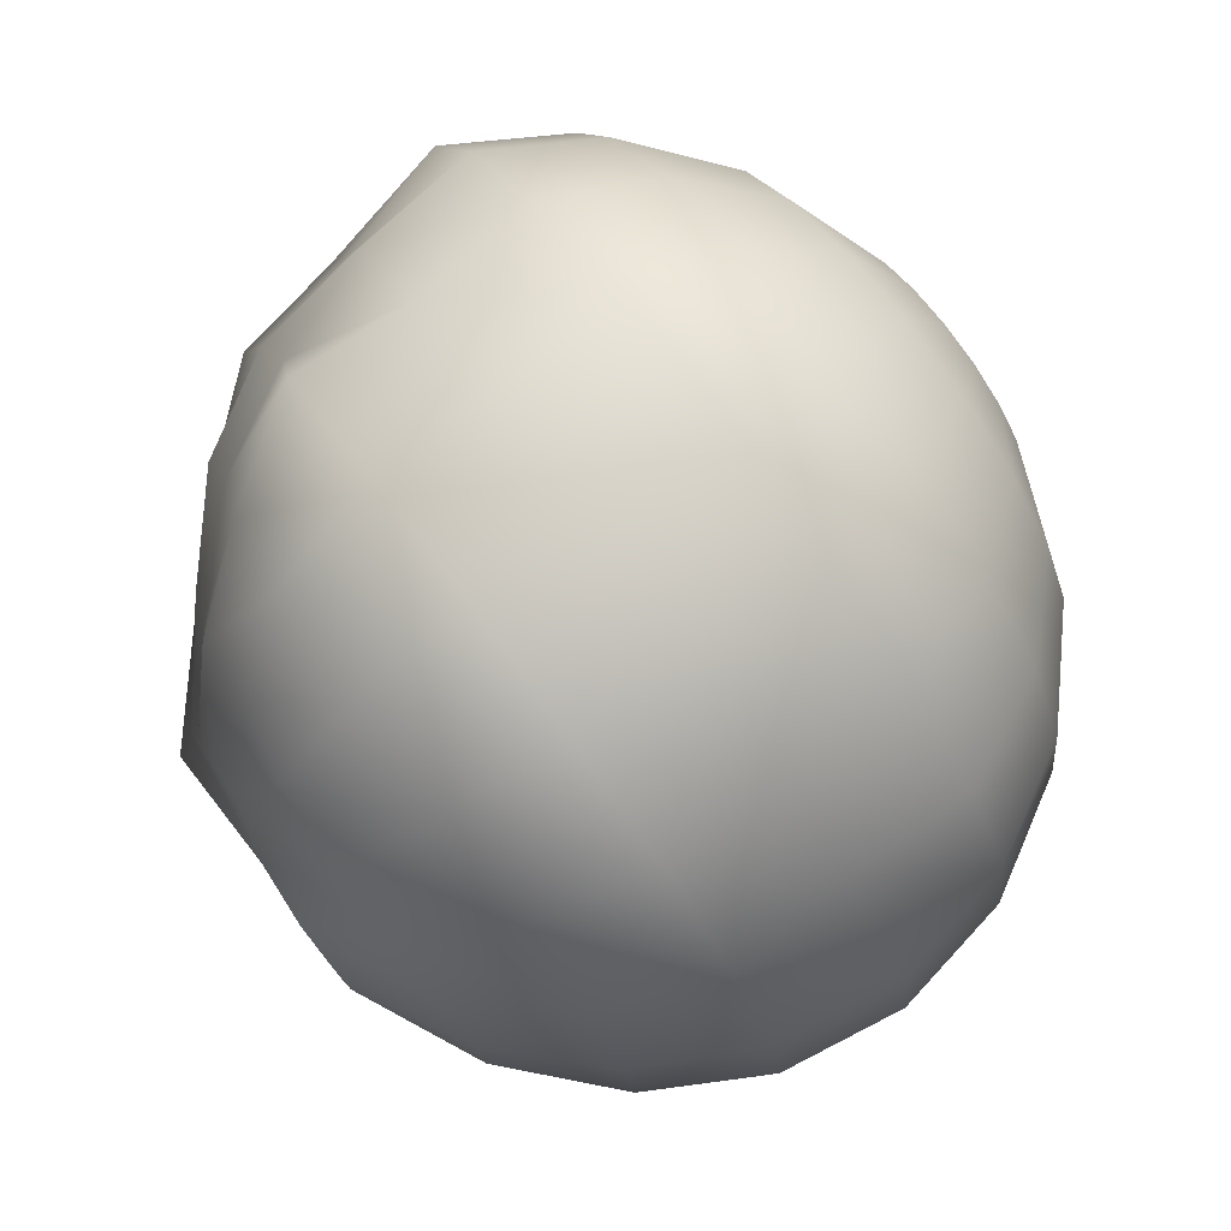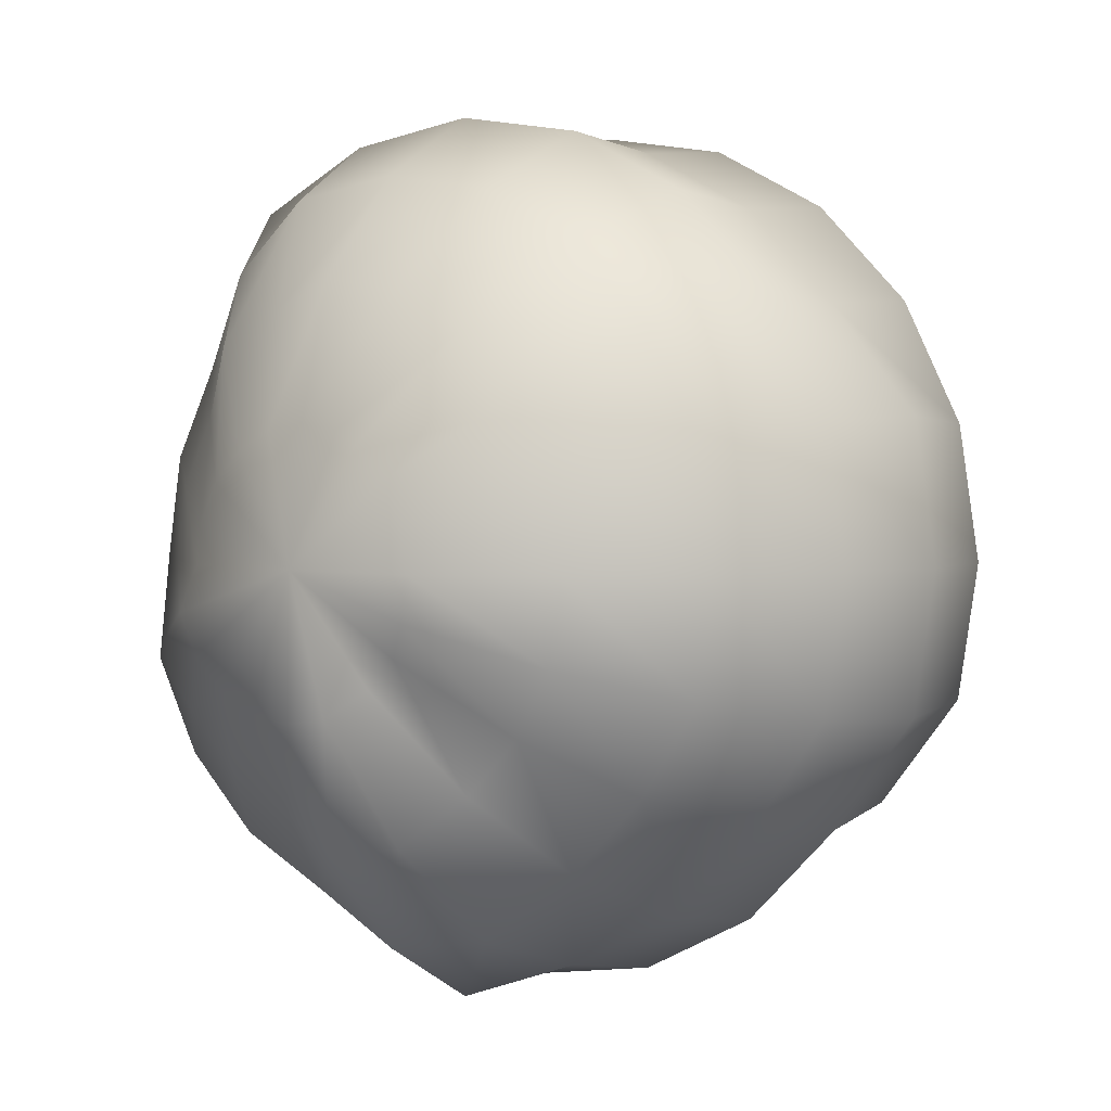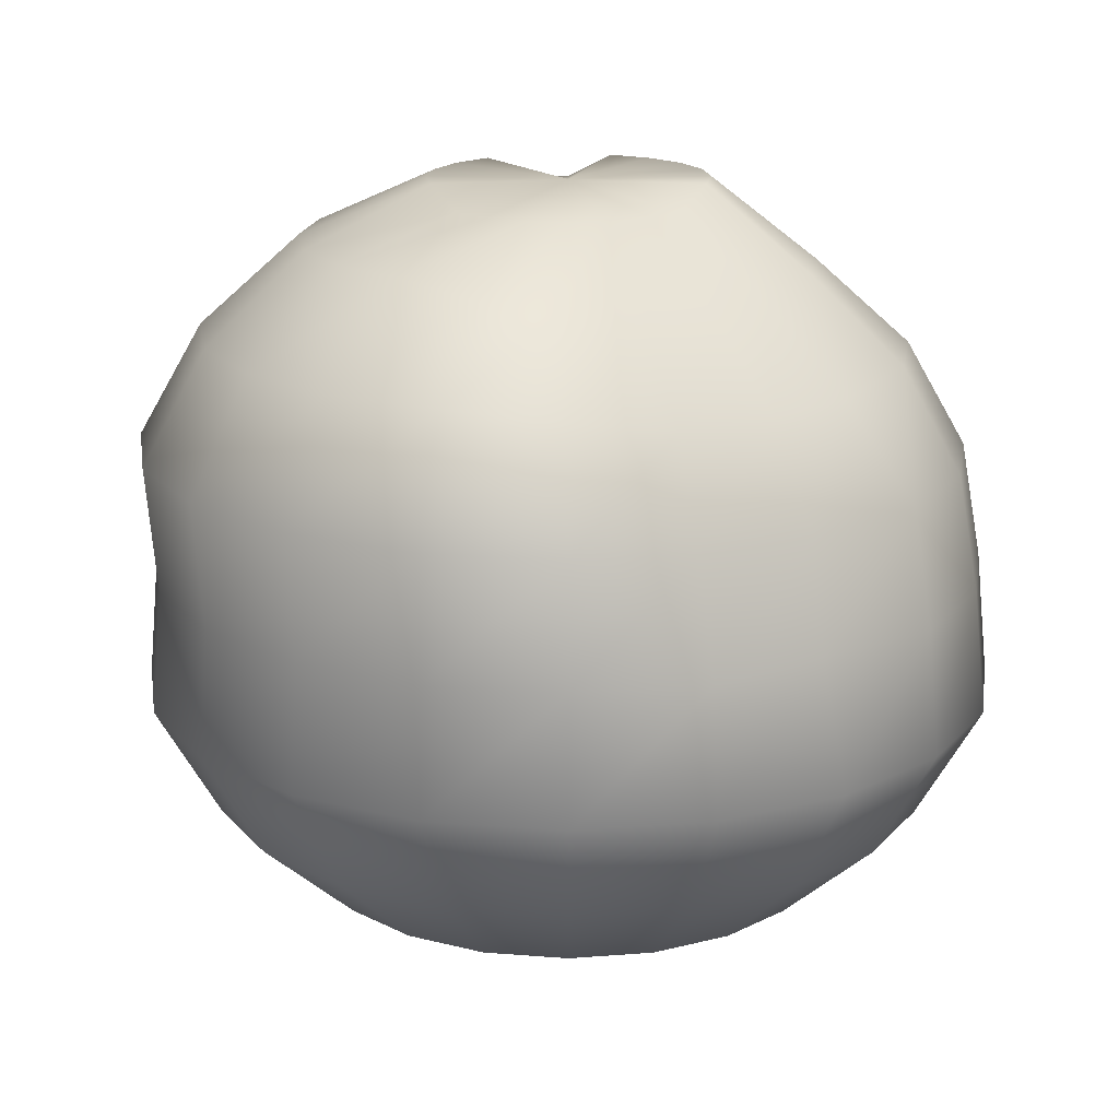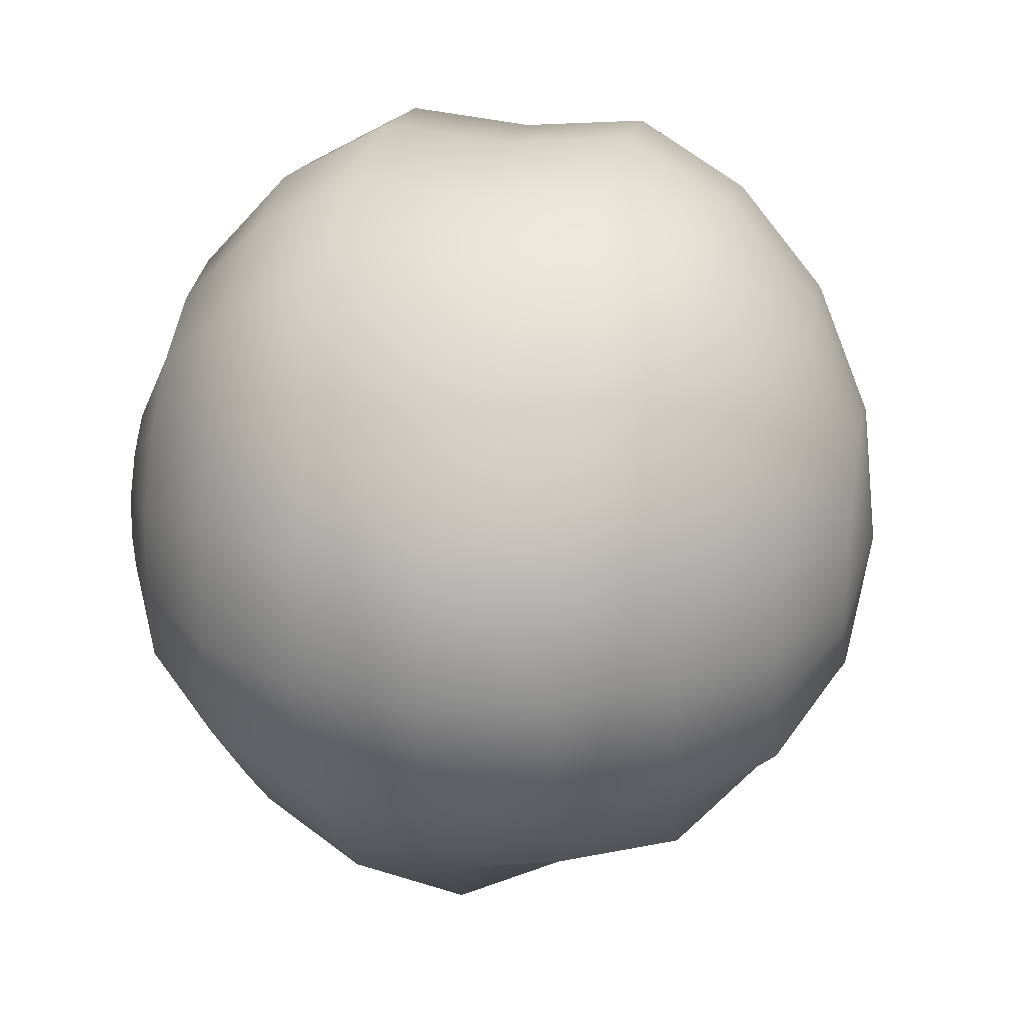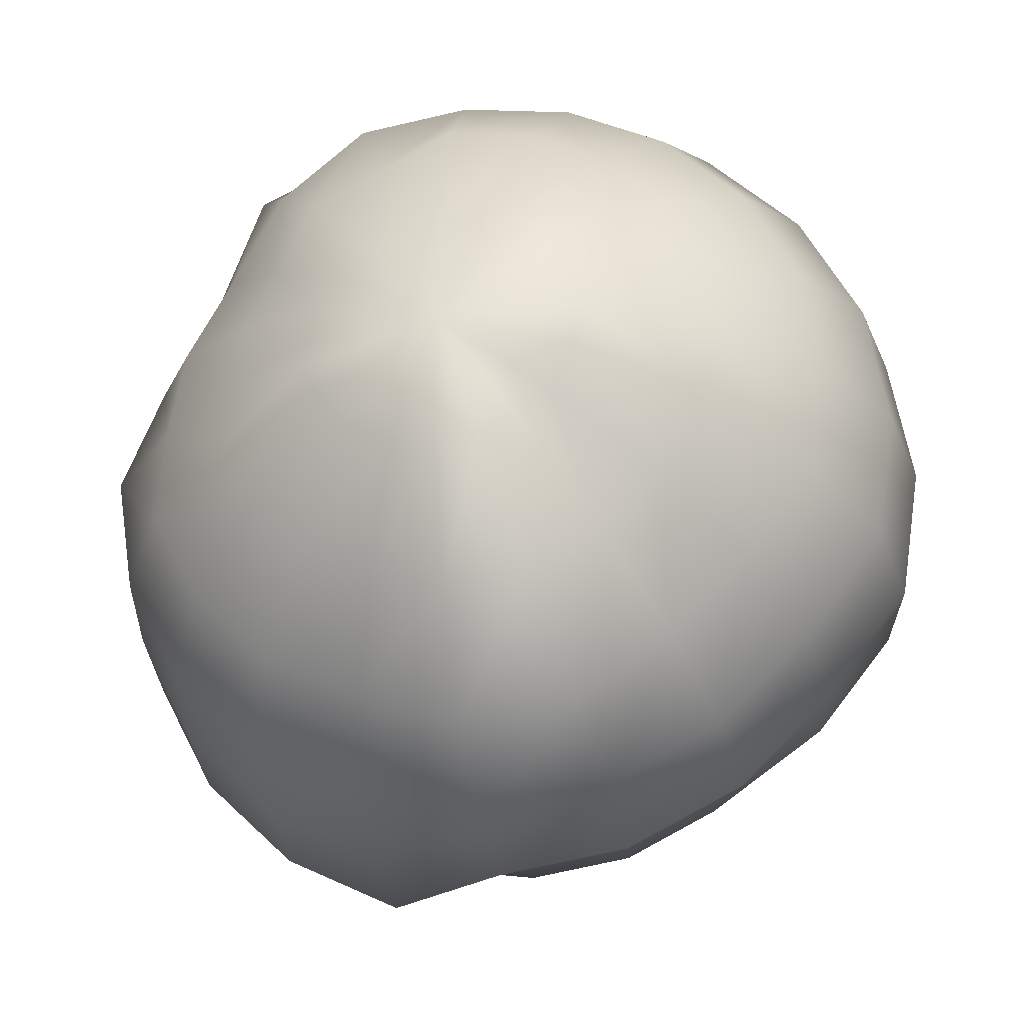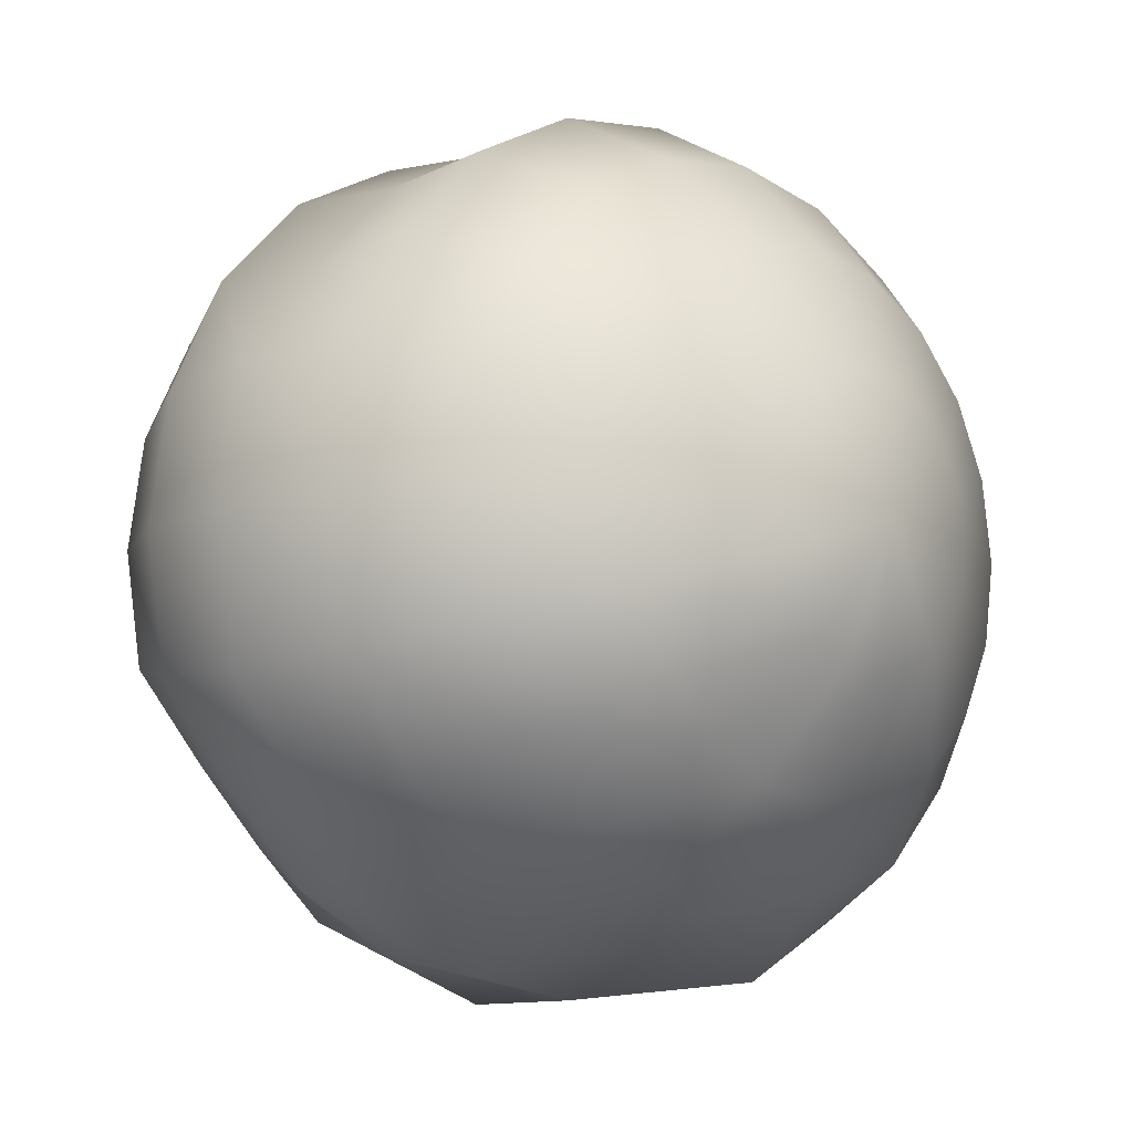
<metadata>
{"format":"obj","ext":"obj","renderer":"f3d","projection":"perspective","resolution":1024,"background":"white","views":[{"elev":78.8,"azim":-127.2,"up":"+Z"},{"elev":2.5,"azim":-143.6,"up":"+Z"},{"elev":17.3,"azim":36.1,"up":"+Y"},{"elev":25.4,"azim":-79.2,"up":"+Z"},{"elev":-29.0,"azim":-170.8,"up":"+Z"},{"elev":-9.3,"azim":-46.9,"up":"+Z"}]}
</metadata>
<code>
g default
v 0.6757 -1.938 -0.221
v 0.5754 -1.938 -0.4179
v 0.4192 -1.938 -0.5741
v 0.2223 -1.938 -0.6744
v 0.004145 -1.938 -0.7089
v -0.214 -1.938 -0.6744
v -0.4109 -1.938 -0.5741
v -0.5671 -1.938 -0.4179
v -0.6674 -1.938 -0.221
v -0.7019 -1.938 -0.002829
v -0.6674 -1.938 0.2154
v -0.5671 -1.938 0.4122
v -0.4109 -1.938 0.5684
v -0.214 -1.938 0.6687
v 0.004145 -1.938 0.7033
v 0.2223 -1.938 0.6687
v 0.4192 -1.938 0.5684
v 0.5754 -1.938 0.4122
v 0.6757 -1.938 0.2154
v 0.7102 -1.938 -0.002829
v 1.281 -1.647 -0.4179
v 1.091 -1.647 -0.7923
v 0.7936 -1.647 -1.089
v 0.3965 -1.56 -1.207
v 0.004145 -1.56 -1.269
v -0.3882 -1.56 -1.207
v -0.7422 -1.56 -1.027
v -1.082 -1.647 -0.7923
v -1.273 -1.647 -0.4179
v -1.339 -1.647 -0.002829
v -1.273 -1.647 0.4122
v -1.082 -1.647 0.7866
v -0.7853 -1.647 1.084
v -0.4109 -1.647 1.275
v 0.004145 -1.647 1.34
v 0.4192 -1.647 1.275
v 0.7936 -1.647 1.084
v 1.091 -1.647 0.7866
v 1.281 -1.647 0.4122
v 1.347 -1.647 -0.002829
v 1.762 -1.195 -0.5741
v 1.5 -1.195 -1.089
v 1.091 -1.195 -1.498
v 0.5442 -1.132 -1.662
v 0.004145 -1.132 -1.747
v -0.5359 -1.132 -1.662
v -1.023 -1.132 -1.414
v -1.41 -1.132 -1.027
v -1.754 -1.195 -0.5741
v -1.844 -1.195 -0.002829
v -1.754 -1.195 0.5684
v -1.491 -1.195 1.084
v -1.082 -1.195 1.493
v -0.5671 -1.195 1.755
v 0.004145 -1.195 1.846
v 0.5754 -1.195 1.755
v 1.091 -1.195 1.493
v 1.5 -1.195 1.084
v 1.762 -1.195 0.5684
v 1.853 -1.195 -0.002829
v 2.071 -0.6254 -0.6744
v 1.762 -0.6254 -1.28
v 1.281 -0.6254 -1.761
v 0.6757 -0.6254 -2.07
v 0 -0.5529 -1.902
v -0.5878 -0.5529 -1.809
v -1.118 -0.5529 -1.539
v -1.658 -0.5936 -1.207
v -2.063 -0.6254 -0.6744
v -2.169 -0.6254 -0.002829
v -2.063 -0.6254 0.6687
v -1.754 -0.6254 1.275
v -1.273 -0.6254 1.755
v -0.6674 -0.6254 2.064
v 0.004145 -0.6254 2.17
v 0.6757 -0.6254 2.064
v 1.281 -0.6254 1.755
v 1.762 -0.6254 1.275
v 2.071 -0.6254 0.6687
v 2.177 -0.6254 -0.002829
v 2.012 0.002531 -0.6566
v 1.712 0.002531 -1.246
v 1.244 0.002531 -1.714
v 0.6538 0.002531 -2.015
v 0.004145 0.003505 -2.16
v -0.6634 0.003505 -2.054
v -1.266 0.003505 -1.747
v -1.743 0.003505 -1.269
v -2.169 0.006238 -0.7089
v -2.281 0.006238 -0.002829
v -2.169 0.006238 0.7033
v -1.712 0.002531 1.241
v -1.244 0.002531 1.709
v -0.6538 0.002531 2.009
v -0 0.002531 2.113
v 0.6538 0.002531 2.009
v 1.244 0.002531 1.709
v 1.712 0.002531 1.241
v 1.902 0 0.618
v 2.116 0.002531 -0.002829
v 1.914 0.5874 -0.6246
v 1.628 0.5874 -1.185
v 1.183 0.5874 -1.631
v 0.6218 0.5874 -1.916
v 0.004145 0.6379 -2.176
v -0.6307 0.6007 -1.954
v -1.203 0.6007 -1.662
v -1.658 0.6007 -1.207
v -2.063 0.6379 -0.6744
v -2.169 0.6379 -0.002829
v -2.063 0.6379 0.6687
v -1.754 0.6379 1.275
v -1.273 0.6379 1.755
v -0.6674 0.6379 2.064
v 0.004145 0.6379 2.17
v 0.6757 0.6379 2.064
v 1.281 0.6379 1.755
v 1.539 0.5529 1.118
v 1.809 0.5529 0.5878
v 2.012 0.5874 -0.002829
v 1.628 1.115 -0.5317
v 1.385 1.115 -1.009
v 1.006 1.115 -1.388
v 0.5289 1.115 -1.631
v 0.004145 1.208 -1.851
v -0.5671 1.208 -1.761
v -1.023 1.139 -1.414
v -1.41 1.139 -1.027
v -1.754 1.208 -0.5741
v -1.844 1.208 -0.002829
v -1.754 1.208 0.5684
v -1.491 1.208 1.084
v -1.082 1.208 1.493
v -0.5671 1.208 1.755
v 0.004145 1.208 1.846
v 0.5754 1.208 1.755
v 1.031 1.139 1.414
v 1.309 1.052 0.9511
v 1.539 1.052 0.5
v 1.618 1.052 0
v 1.183 1.534 -0.3871
v 1.006 1.534 -0.7338
v 0.7309 1.534 -1.009
v 0.3843 1.534 -1.185
v 0.004145 1.66 -1.346
v -0.4109 1.66 -1.28
v -0.7422 1.567 -1.027
v -1.023 1.567 -0.7461
v -1.273 1.66 -0.4179
v -1.339 1.66 -0.002829
v -1.273 1.66 0.4122
v -1.082 1.66 0.7866
v -0.7853 1.66 1.084
v -0.4109 1.66 1.275
v 0.004145 1.66 1.34
v 0.3965 1.567 1.208
v 0.7504 1.567 1.027
v 0.9511 1.447 0.691
v 1.118 1.447 0.3633
v 1.176 1.447 0
v 0.6757 1.95 -0.221
v 0.5754 1.95 -0.4179
v 0.4192 1.95 -0.5741
v 0.2223 1.95 -0.6744
v 0.004145 1.95 -0.7089
v -0.214 1.95 -0.6744
v -0.3882 1.841 -0.5398
v -0.5359 1.841 -0.3921
v -0.6674 1.95 -0.221
v -0.7019 1.95 -0.002829
v -0.6674 1.95 0.2154
v -0.5671 1.95 0.4122
v -0.4109 1.95 0.5684
v -0.2021 1.841 0.6351
v 0.004145 1.841 0.6677
v 0.2104 1.841 0.6351
v 0.3965 1.841 0.5403
v 0.5442 1.841 0.3926
v 0.639 1.841 0.2065
v 0.6717 1.841 0.000226
v 0.004145 -2.038 -0.002829
v 0.004145 1.936 0.000226
g pSphere1
f 1 2 22 21
f 2 3 23 22
f 3 4 24 23
f 4 5 25 24
f 5 6 26 25
f 6 7 27 26
f 7 8 28 27
f 8 9 29 28
f 9 10 30 29
f 10 11 31 30
f 11 12 32 31
f 12 13 33 32
f 13 14 34 33
f 14 15 35 34
f 15 16 36 35
f 16 17 37 36
f 17 18 38 37
f 18 19 39 38
f 19 20 40 39
f 20 1 21 40
f 21 22 42 41
f 22 23 43 42
f 23 24 44 43
f 24 25 45 44
f 25 26 46 45
f 26 27 47 46
f 27 28 48 47
f 28 29 49 48
f 29 30 50 49
f 30 31 51 50
f 31 32 52 51
f 32 33 53 52
f 33 34 54 53
f 34 35 55 54
f 35 36 56 55
f 36 37 57 56
f 37 38 58 57
f 38 39 59 58
f 39 40 60 59
f 40 21 41 60
f 41 42 62 61
f 42 43 63 62
f 43 44 64 63
f 44 45 65 64
f 45 46 66 65
f 46 47 67 66
f 47 48 68 67
f 48 49 69 68
f 49 50 70 69
f 50 51 71 70
f 51 52 72 71
f 52 53 73 72
f 53 54 74 73
f 54 55 75 74
f 55 56 76 75
f 56 57 77 76
f 57 58 78 77
f 58 59 79 78
f 59 60 80 79
f 60 41 61 80
f 61 62 82 81
f 62 63 83 82
f 63 64 84 83
f 64 65 85 84
f 65 66 86 85
f 66 67 87 86
f 67 68 88 87
f 68 69 89 88
f 69 70 90 89
f 70 71 91 90
f 71 72 92 91
f 72 73 93 92
f 73 74 94 93
f 74 75 95 94
f 75 76 96 95
f 76 77 97 96
f 77 78 98 97
f 78 79 99 98
f 79 80 100 99
f 80 61 81 100
f 81 82 102 101
f 82 83 103 102
f 83 84 104 103
f 84 85 105 104
f 85 86 106 105
f 86 87 107 106
f 87 88 108 107
f 88 89 109 108
f 89 90 110 109
f 90 91 111 110
f 91 92 112 111
f 92 93 113 112
f 93 94 114 113
f 94 95 115 114
f 95 96 116 115
f 96 97 117 116
f 97 98 118 117
f 98 99 119 118
f 99 100 120 119
f 100 81 101 120
f 101 102 122 121
f 102 103 123 122
f 103 104 124 123
f 104 105 125 124
f 105 106 126 125
f 106 107 127 126
f 107 108 128 127
f 108 109 129 128
f 109 110 130 129
f 110 111 131 130
f 111 112 132 131
f 112 113 133 132
f 113 114 134 133
f 114 115 135 134
f 115 116 136 135
f 116 117 137 136
f 117 118 138 137
f 118 119 139 138
f 119 120 140 139
f 120 101 121 140
f 121 122 142 141
f 122 123 143 142
f 123 124 144 143
f 124 125 145 144
f 125 126 146 145
f 126 127 147 146
f 127 128 148 147
f 128 129 149 148
f 129 130 150 149
f 130 131 151 150
f 131 132 152 151
f 132 133 153 152
f 133 134 154 153
f 134 135 155 154
f 135 136 156 155
f 136 137 157 156
f 137 138 158 157
f 138 139 159 158
f 139 140 160 159
f 140 121 141 160
f 141 142 162 161
f 142 143 163 162
f 143 144 164 163
f 144 145 165 164
f 145 146 166 165
f 146 147 167 166
f 147 148 168 167
f 148 149 169 168
f 149 150 170 169
f 150 151 171 170
f 151 152 172 171
f 152 153 173 172
f 153 154 174 173
f 154 155 175 174
f 155 156 176 175
f 156 157 177 176
f 157 158 178 177
f 158 159 179 178
f 159 160 180 179
f 160 141 161 180
f 2 1 181
f 3 2 181
f 4 3 181
f 5 4 181
f 6 5 181
f 7 6 181
f 8 7 181
f 9 8 181
f 10 9 181
f 11 10 181
f 12 11 181
f 13 12 181
f 14 13 181
f 15 14 181
f 16 15 181
f 17 16 181
f 18 17 181
f 19 18 181
f 20 19 181
f 1 20 181
f 161 162 182
f 162 163 182
f 163 164 182
f 164 165 182
f 165 166 182
f 166 167 182
f 167 168 182
f 168 169 182
f 169 170 182
f 170 171 182
f 171 172 182
f 172 173 182
f 173 174 182
f 174 175 182
f 175 176 182
f 176 177 182
f 177 178 182
f 178 179 182
f 179 180 182
f 180 161 182

</code>
